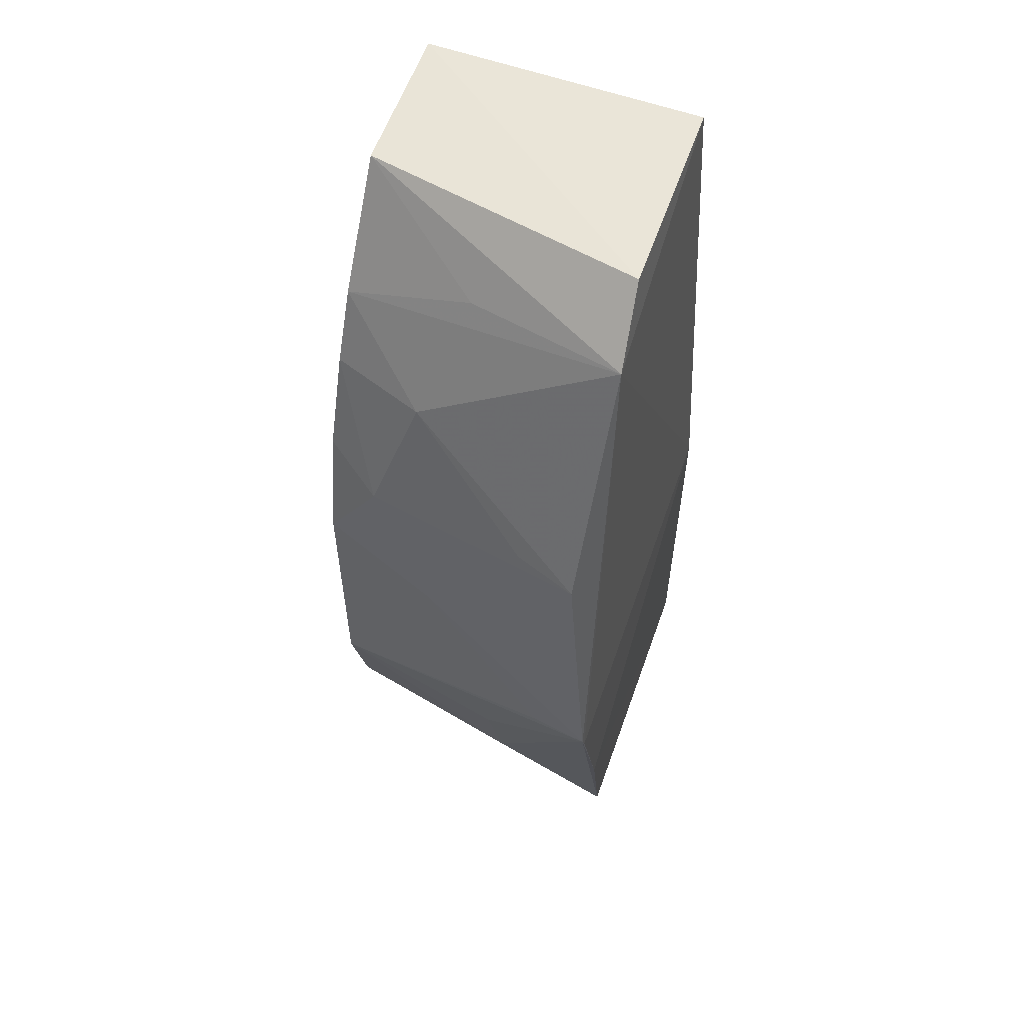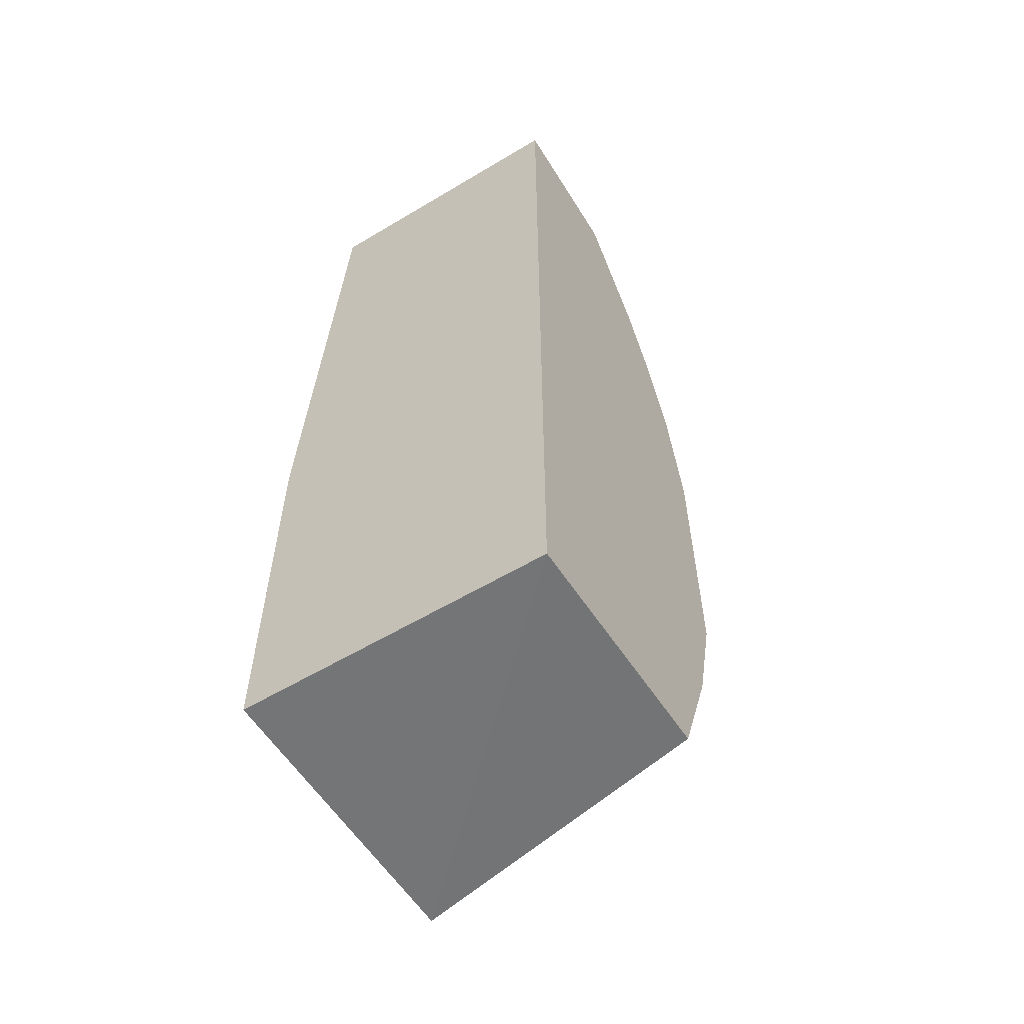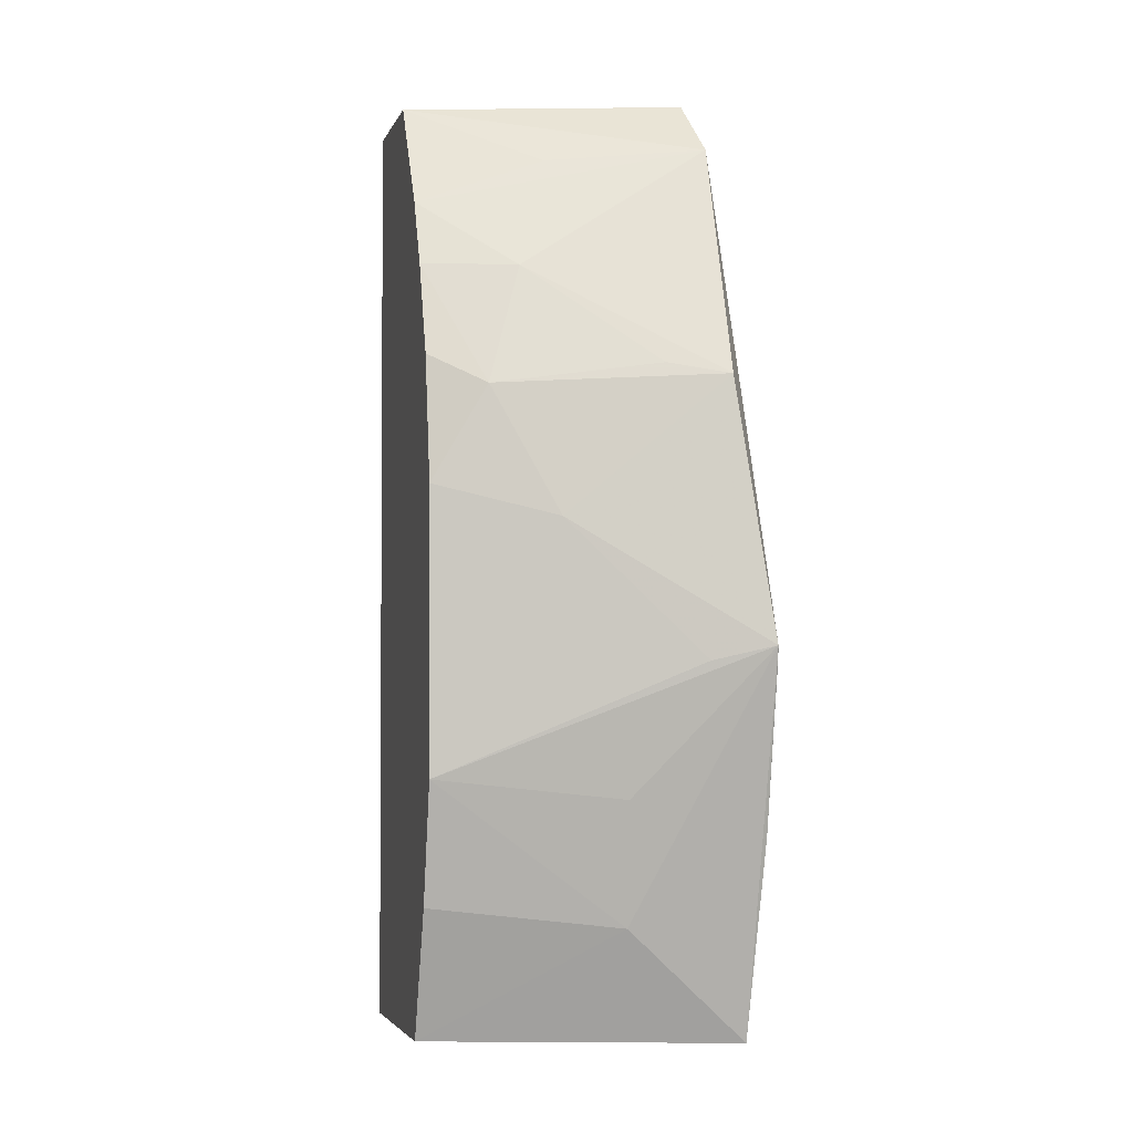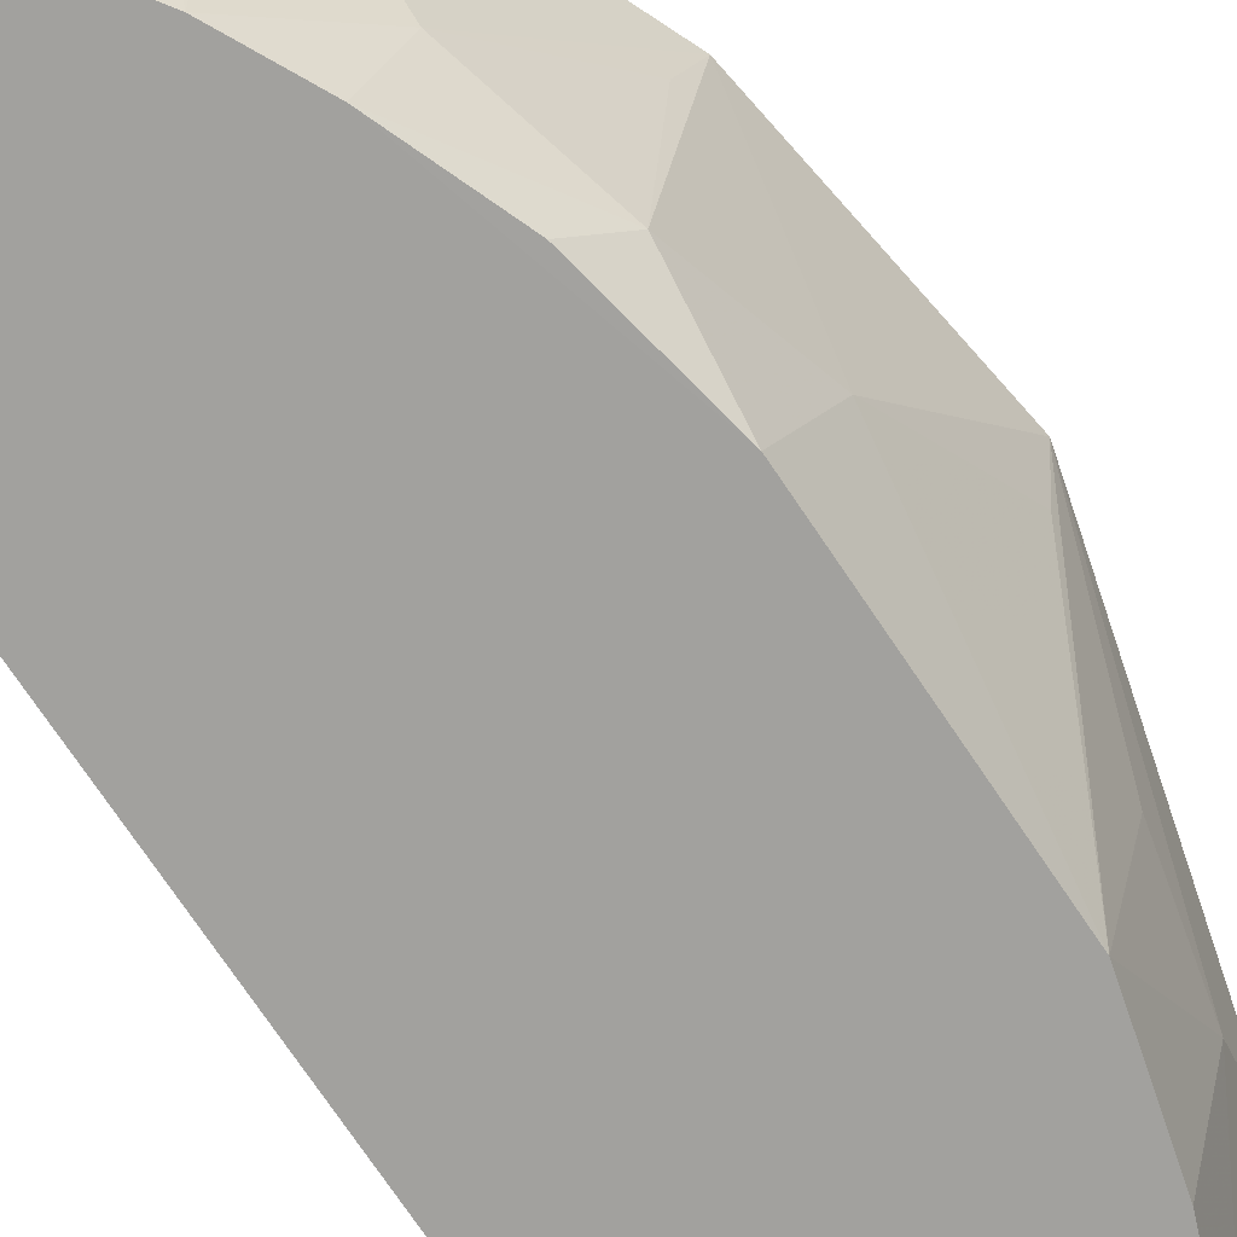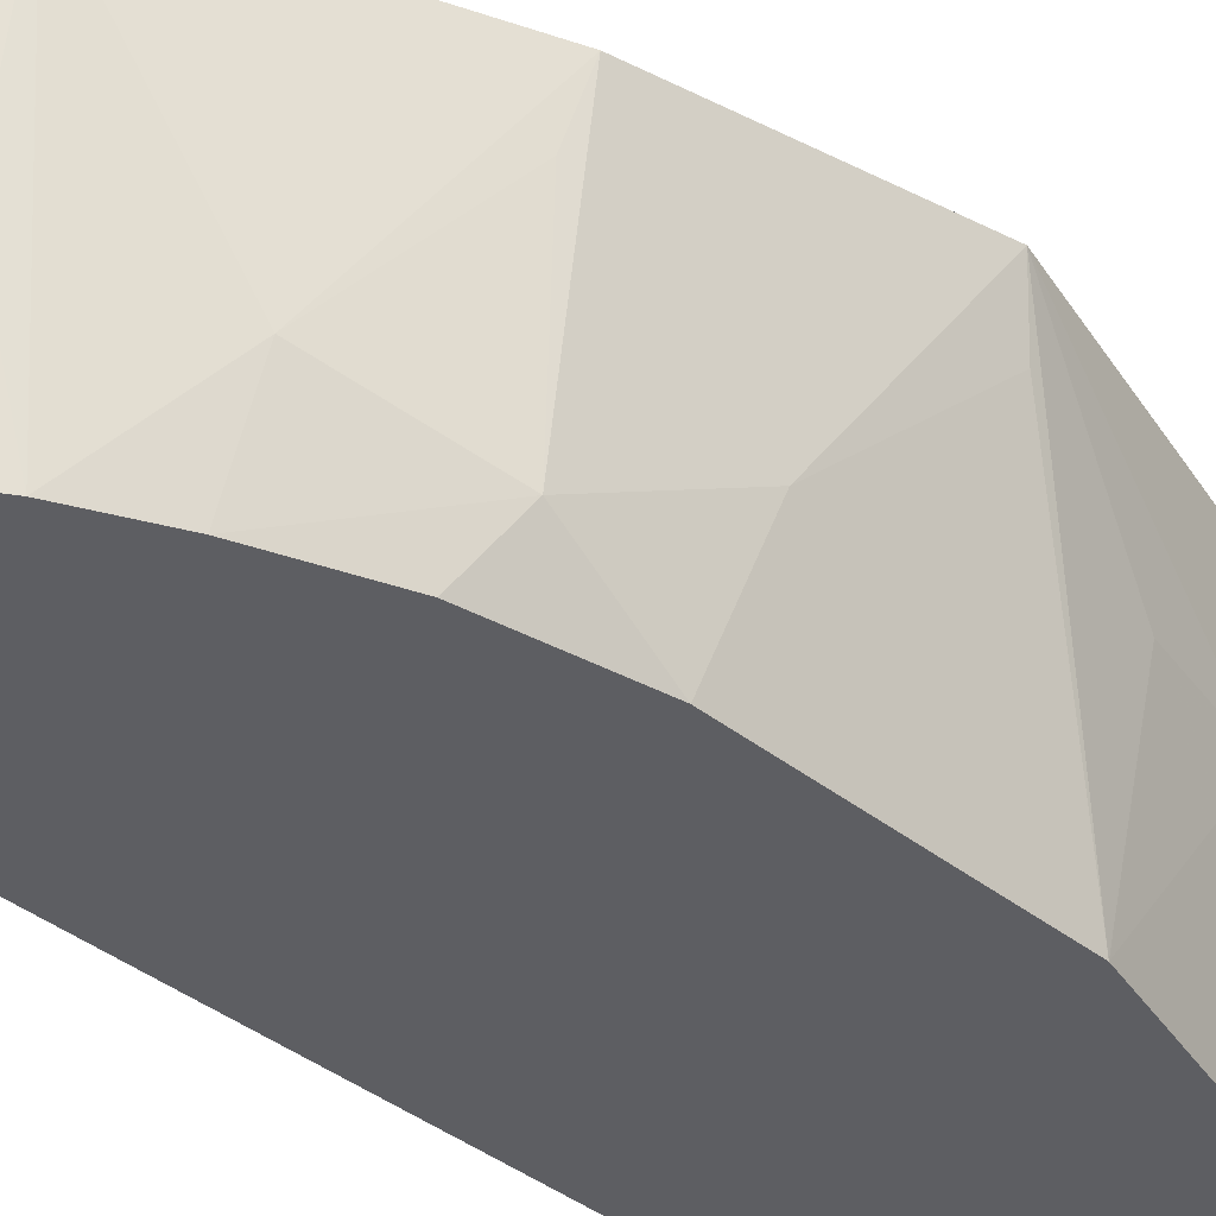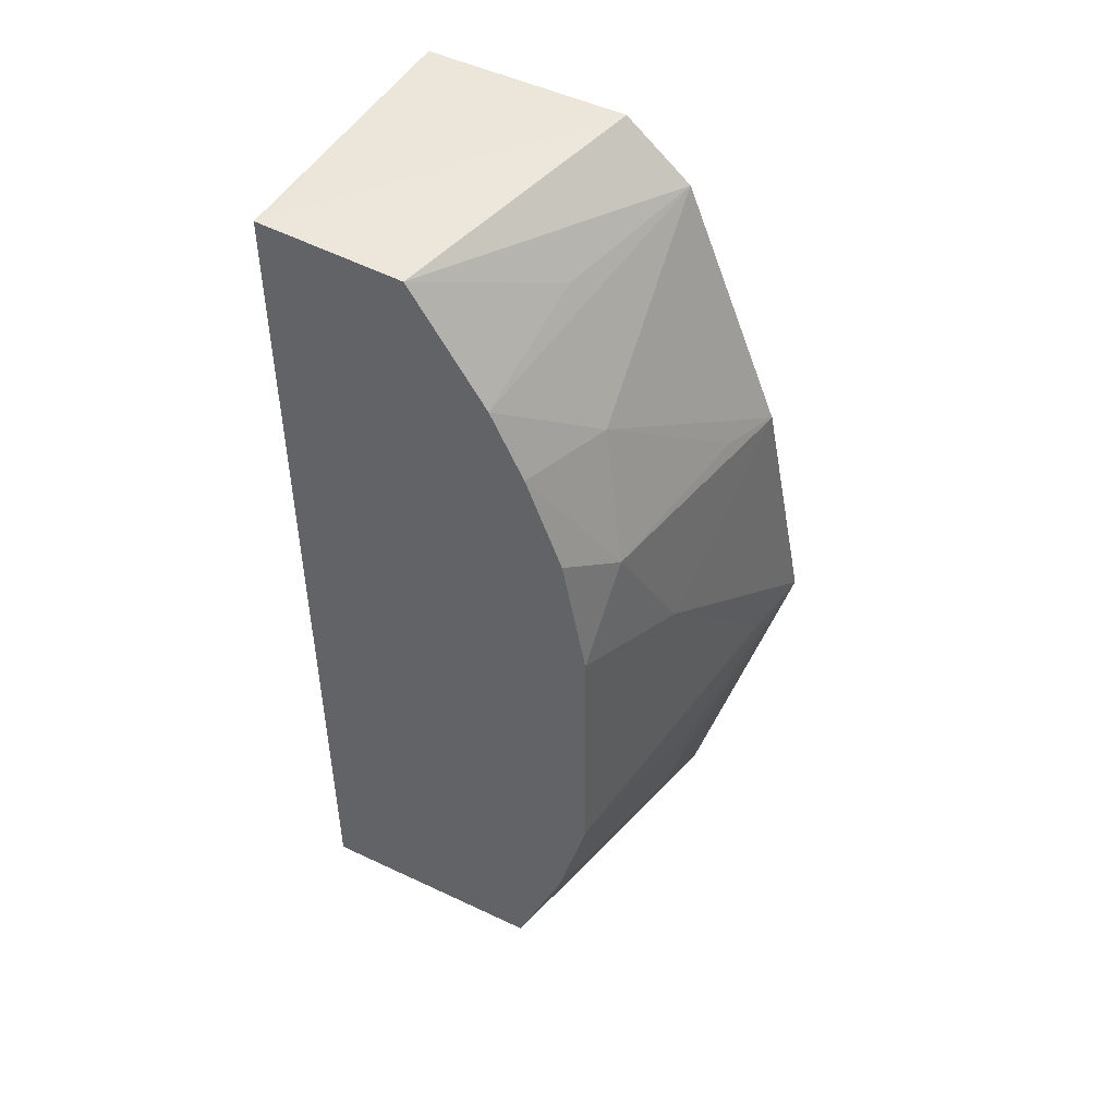
<metadata>
{"format":"obj","ext":"obj","renderer":"f3d","projection":"perspective","resolution":1024,"background":"white","views":[{"elev":59.2,"azim":-70.0,"up":"+Y"},{"elev":-58.0,"azim":121.8,"up":"+Y"},{"elev":-2.3,"azim":-103.1,"up":"+Y"},{"elev":-72.1,"azim":-146.8,"up":"+Z"},{"elev":-38.5,"azim":-135.8,"up":"+Z"},{"elev":48.8,"azim":-150.6,"up":"+Y"}]}
</metadata>
<code>
v -0.2348 -0.2047 -0.3482
v -0.2348 -0.2047 -0.4922
v -0.2348 0.2347 -0.3634
v -0.3295 0.2354 -0.3624
v -0.4225 -0.0216 -0.3463
v -0.3034 0.2331 -0.4922
v -0.3767 -0.2 -0.3466
v -0.2348 -0.02292 -0.3482
v -0.2348 0.2347 -0.4922
v -0.3991 0.1028 -0.3896
v -0.3712 -0.1364 -0.4922
v -0.3586 0.2082 -0.359
v -0.4001 -0.1056 -0.3443
v -0.3858 -0.1461 -0.4041
v -0.3478 -0.1983 -0.4922
v -0.384 0.04877 -0.4922
v -0.4205 -0.02766 -0.3458
v -0.4066 0.09774 -0.3611
v -0.3551 0.1503 -0.4922
v -0.3856 -0.07941 -0.4922
v -0.3691 0.1488 -0.4492
v -0.3992 0.03443 -0.4363
v -0.3865 0.09303 -0.4665
v -0.3989 -0.08875 -0.4064
v -0.3392 0.1813 -0.4922
v -0.4158 -0.02817 -0.3744
v -0.3723 0.107 -0.4922
v -0.3418 0.2031 -0.4321
f 1 2 3
f 7 2 1
f 8 1 3
f 9 3 2
f 9 2 6
f 9 6 4
f 9 4 3
f 11 6 2
f 12 8 3
f 12 3 4
f 12 4 6
f 13 7 1
f 13 1 8
f 13 5 7
f 14 7 5
f 15 11 2
f 15 2 7
f 15 14 11
f 15 7 14
f 16 6 11
f 17 12 5
f 17 8 12
f 17 13 8
f 17 5 13
f 18 5 12
f 19 6 16
f 20 11 14
f 20 16 11
f 21 18 12
f 21 10 18
f 22 5 18
f 22 16 20
f 23 18 10
f 23 22 18
f 23 16 22
f 23 10 21
f 23 21 19
f 24 20 14
f 24 14 5
f 24 5 20
f 25 21 12
f 25 6 19
f 25 19 21
f 26 22 20
f 26 20 5
f 26 5 22
f 27 23 19
f 27 19 16
f 27 16 23
f 28 25 12
f 28 12 6
f 28 6 25

</code>
